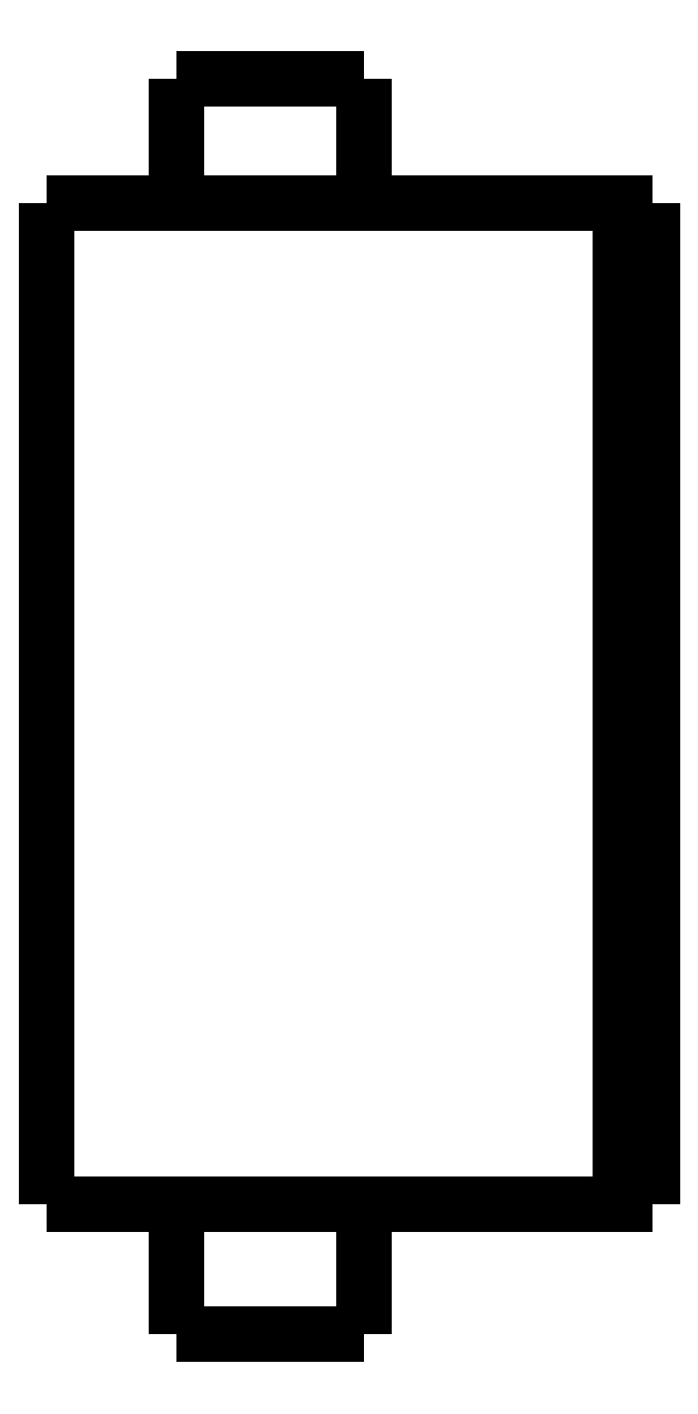
<metadata>
{"format":"dxf","ext":"dxf","renderer":"ezdxf+matplotlib","layout":"modelspace","background":"white","min_lineweight":24,"dpi":150}
</metadata>
<code>
0
SECTION
2
ENTITIES
0
LWPOLYLINE
8
0
90
51
70
0
10
0
20
35.5
10
0
20
34.87
10
0
20
34.24
10
0
20
33.62
10
0
20
32.99
10
0
20
32.36
10
0
20
31.73
10
0
20
31.1
10
0
20
30.48
10
0
20
29.85
10
0
20
29.22
10
0
20
28.59
10
0
20
27.96
10
0
20
27.34
10
0
20
26.71
10
0
20
26.08
10
0
20
25.45
10
0
20
24.82
10
0
20
24.2
10
0
20
23.57
10
0
20
22.94
10
0
20
22.31
10
0
20
21.68
10
0
20
21.06
10
0
20
20.43
10
0
20
19.8
10
0
20
19.17
10
0
20
18.54
10
0
20
17.92
10
0
20
17.29
10
0
20
16.66
10
0
20
16.03
10
0
20
15.4
10
0
20
14.78
10
0
20
14.15
10
0
20
13.52
10
0
20
12.89
10
0
20
12.26
10
0
20
11.64
10
0
20
11.01
10
0
20
10.38
10
0
20
9.752
10
0
20
9.124
10
0
20
8.496
10
0
20
7.868
10
0
20
7.24
10
0
20
6.612
10
0
20
5.984
10
0
20
5.356
10
0
20
4.728
10
0
20
4.1
0
LWPOLYLINE
8
0
90
51
70
0
10
4.05
20
4.1
10
4.05
20
4.018
10
4.05
20
3.936
10
4.05
20
3.854
10
4.05
20
3.772
10
4.05
20
3.69
10
4.05
20
3.608
10
4.05
20
3.526
10
4.05
20
3.444
10
4.05
20
3.362
10
4.05
20
3.28
10
4.05
20
3.198
10
4.05
20
3.116
10
4.05
20
3.034
10
4.05
20
2.952
10
4.05
20
2.87
10
4.05
20
2.788
10
4.05
20
2.706
10
4.05
20
2.624
10
4.05
20
2.542
10
4.05
20
2.46
10
4.05
20
2.378
10
4.05
20
2.296
10
4.05
20
2.214
10
4.05
20
2.132
10
4.05
20
2.05
10
4.05
20
1.968
10
4.05
20
1.886
10
4.05
20
1.804
10
4.05
20
1.722
10
4.05
20
1.64
10
4.05
20
1.558
10
4.05
20
1.476
10
4.05
20
1.394
10
4.05
20
1.312
10
4.05
20
1.23
10
4.05
20
1.148
10
4.05
20
1.066
10
4.05
20
0.984
10
4.05
20
0.902
10
4.05
20
0.82
10
4.05
20
0.738
10
4.05
20
0.656
10
4.05
20
0.574
10
4.05
20
0.492
10
4.05
20
0.41
10
4.05
20
0.328
10
4.05
20
0.246
10
4.05
20
0.164
10
4.05
20
0.082
10
4.05
20
0
0
LWPOLYLINE
8
0
90
51
70
0
10
9.95
20
4.1
10
9.95
20
4.018
10
9.95
20
3.936
10
9.95
20
3.854
10
9.95
20
3.772
10
9.95
20
3.69
10
9.95
20
3.608
10
9.95
20
3.526
10
9.95
20
3.444
10
9.95
20
3.362
10
9.95
20
3.28
10
9.95
20
3.198
10
9.95
20
3.116
10
9.95
20
3.034
10
9.95
20
2.952
10
9.95
20
2.87
10
9.95
20
2.788
10
9.95
20
2.706
10
9.95
20
2.624
10
9.95
20
2.542
10
9.95
20
2.46
10
9.95
20
2.378
10
9.95
20
2.296
10
9.95
20
2.214
10
9.95
20
2.132
10
9.95
20
2.05
10
9.95
20
1.968
10
9.95
20
1.886
10
9.95
20
1.804
10
9.95
20
1.722
10
9.95
20
1.64
10
9.95
20
1.558
10
9.95
20
1.476
10
9.95
20
1.394
10
9.95
20
1.312
10
9.95
20
1.23
10
9.95
20
1.148
10
9.95
20
1.066
10
9.95
20
0.984
10
9.95
20
0.902
10
9.95
20
0.82
10
9.95
20
0.738
10
9.95
20
0.656
10
9.95
20
0.574
10
9.95
20
0.492
10
9.95
20
0.41
10
9.95
20
0.328
10
9.95
20
0.246
10
9.95
20
0.164
10
9.95
20
0.082
10
9.95
20
0
0
LWPOLYLINE
8
0
90
51
70
0
10
4.05
20
39.4
10
4.05
20
39.32
10
4.05
20
39.24
10
4.05
20
39.17
10
4.05
20
39.09
10
4.05
20
39.01
10
4.05
20
38.93
10
4.05
20
38.85
10
4.05
20
38.78
10
4.05
20
38.7
10
4.05
20
38.62
10
4.05
20
38.54
10
4.05
20
38.46
10
4.05
20
38.39
10
4.05
20
38.31
10
4.05
20
38.23
10
4.05
20
38.15
10
4.05
20
38.07
10
4.05
20
38
10
4.05
20
37.92
10
4.05
20
37.84
10
4.05
20
37.76
10
4.05
20
37.68
10
4.05
20
37.61
10
4.05
20
37.53
10
4.05
20
37.45
10
4.05
20
37.37
10
4.05
20
37.29
10
4.05
20
37.22
10
4.05
20
37.14
10
4.05
20
37.06
10
4.05
20
36.98
10
4.05
20
36.9
10
4.05
20
36.83
10
4.05
20
36.75
10
4.05
20
36.67
10
4.05
20
36.59
10
4.05
20
36.51
10
4.05
20
36.44
10
4.05
20
36.36
10
4.05
20
36.28
10
4.05
20
36.2
10
4.05
20
36.12
10
4.05
20
36.05
10
4.05
20
35.97
10
4.05
20
35.89
10
4.05
20
35.81
10
4.05
20
35.73
10
4.05
20
35.66
10
4.05
20
35.58
10
4.05
20
35.5
0
LWPOLYLINE
8
0
90
51
70
0
10
9.95
20
39.4
10
9.95
20
39.32
10
9.95
20
39.24
10
9.95
20
39.17
10
9.95
20
39.09
10
9.95
20
39.01
10
9.95
20
38.93
10
9.95
20
38.85
10
9.95
20
38.78
10
9.95
20
38.7
10
9.95
20
38.62
10
9.95
20
38.54
10
9.95
20
38.46
10
9.95
20
38.39
10
9.95
20
38.31
10
9.95
20
38.23
10
9.95
20
38.15
10
9.95
20
38.07
10
9.95
20
38
10
9.95
20
37.92
10
9.95
20
37.84
10
9.95
20
37.76
10
9.95
20
37.68
10
9.95
20
37.61
10
9.95
20
37.53
10
9.95
20
37.45
10
9.95
20
37.37
10
9.95
20
37.29
10
9.95
20
37.22
10
9.95
20
37.14
10
9.95
20
37.06
10
9.95
20
36.98
10
9.95
20
36.9
10
9.95
20
36.83
10
9.95
20
36.75
10
9.95
20
36.67
10
9.95
20
36.59
10
9.95
20
36.51
10
9.95
20
36.44
10
9.95
20
36.36
10
9.95
20
36.28
10
9.95
20
36.2
10
9.95
20
36.12
10
9.95
20
36.05
10
9.95
20
35.97
10
9.95
20
35.89
10
9.95
20
35.81
10
9.95
20
35.73
10
9.95
20
35.66
10
9.95
20
35.58
10
9.95
20
35.5
0
LWPOLYLINE
8
0
90
51
70
0
10
0
20
35.5
10
0.03748
20
35.5
10
0.07495
20
35.5
10
0.1124
20
35.5
10
0.1814
20
35.5
10
0.2924
20
35.5
10
0.4034
20
35.5
10
0.5144
20
35.5
10
0.6848
20
35.5
10
0.8651
20
35.5
10
1.045
20
35.5
10
1.243
20
35.5
10
1.486
20
35.5
10
1.729
20
35.5
10
1.971
20
35.5
10
2.252
20
35.5
10
2.548
20
35.5
10
2.844
20
35.5
10
3.145
20
35.5
10
3.483
20
35.5
10
3.82
20
35.5
10
4.158
20
35.5
10
4.512
20
35.5
10
4.878
20
35.5
10
5.245
20
35.5
10
5.611
20
35.5
10
5.993
20
35.5
10
6.374
20
35.5
10
6.755
20
35.5
10
7.137
20
35.5
10
7.518
20
35.5
10
7.9
20
35.5
10
8.281
20
35.5
10
8.651
20
35.5
10
9.018
20
35.5
10
9.385
20
35.5
10
9.745
20
35.5
10
10.08
20
35.5
10
10.42
20
35.5
10
10.76
20
35.5
10
11.07
20
35.5
10
11.37
20
35.5
10
11.67
20
35.5
10
11.96
20
35.5
10
12.2
20
35.5
10
12.45
20
35.5
10
12.69
20
35.5
10
12.9
20
35.5
10
13.08
20
35.5
10
13.27
20
35.5
10
13.45
20
35.5
0
LWPOLYLINE
8
0
90
51
70
0
10
0
20
4.1
10
0.03748
20
4.1
10
0.07495
20
4.1
10
0.1124
20
4.1
10
0.1814
20
4.1
10
0.2924
20
4.1
10
0.4034
20
4.1
10
0.5144
20
4.1
10
0.6848
20
4.1
10
0.8651
20
4.1
10
1.045
20
4.1
10
1.243
20
4.1
10
1.486
20
4.1
10
1.729
20
4.1
10
1.971
20
4.1
10
2.252
20
4.1
10
2.548
20
4.1
10
2.844
20
4.1
10
3.145
20
4.1
10
3.483
20
4.1
10
3.82
20
4.1
10
4.158
20
4.1
10
4.512
20
4.1
10
4.878
20
4.1
10
5.245
20
4.1
10
5.611
20
4.1
10
5.993
20
4.1
10
6.374
20
4.1
10
6.755
20
4.1
10
7.137
20
4.1
10
7.518
20
4.1
10
7.9
20
4.1
10
8.281
20
4.1
10
8.651
20
4.1
10
9.018
20
4.1
10
9.385
20
4.1
10
9.745
20
4.1
10
10.08
20
4.1
10
10.42
20
4.1
10
10.76
20
4.1
10
11.07
20
4.1
10
11.37
20
4.1
10
11.67
20
4.1
10
11.96
20
4.1
10
12.2
20
4.1
10
12.45
20
4.1
10
12.69
20
4.1
10
12.9
20
4.1
10
13.08
20
4.1
10
13.27
20
4.1
10
13.45
20
4.1
0
LWPOLYLINE
8
0
90
51
70
0
10
19
20
35.5
10
19
20
34.87
10
19
20
34.24
10
19
20
33.62
10
19
20
32.99
10
19
20
32.36
10
19
20
31.73
10
19
20
31.1
10
19
20
30.48
10
19
20
29.85
10
19
20
29.22
10
19
20
28.59
10
19
20
27.96
10
19
20
27.34
10
19
20
26.71
10
19
20
26.08
10
19
20
25.45
10
19
20
24.82
10
19
20
24.2
10
19
20
23.57
10
19
20
22.94
10
19
20
22.31
10
19
20
21.68
10
19
20
21.06
10
19
20
20.43
10
19
20
19.8
10
19
20
19.17
10
19
20
18.54
10
19
20
17.92
10
19
20
17.29
10
19
20
16.66
10
19
20
16.03
10
19
20
15.4
10
19
20
14.78
10
19
20
14.15
10
19
20
13.52
10
19
20
12.89
10
19
20
12.26
10
19
20
11.64
10
19
20
11.01
10
19
20
10.38
10
19
20
9.752
10
19
20
9.124
10
19
20
8.496
10
19
20
7.868
10
19
20
7.24
10
19
20
6.612
10
19
20
5.984
10
19
20
5.356
10
19
20
4.728
10
19
20
4.1
0
LWPOLYLINE
8
0
90
51
70
0
10
15.29
20
4.1
10
15.35
20
4.1
10
15.4
20
4.1
10
15.45
20
4.1
10
15.51
20
4.1
10
15.56
20
4.1
10
15.62
20
4.1
10
15.67
20
4.1
10
15.72
20
4.1
10
15.78
20
4.1
10
15.83
20
4.1
10
15.89
20
4.1
10
15.94
20
4.1
10
16
20
4.1
10
16.05
20
4.1
10
16.1
20
4.1
10
16.16
20
4.1
10
16.21
20
4.1
10
16.27
20
4.1
10
16.32
20
4.1
10
16.37
20
4.1
10
16.43
20
4.1
10
16.48
20
4.1
10
16.54
20
4.1
10
16.59
20
4.1
10
16.65
20
4.1
10
16.7
20
4.1
10
16.75
20
4.1
10
16.81
20
4.1
10
16.86
20
4.1
10
16.92
20
4.1
10
16.97
20
4.1
10
17.02
20
4.1
10
17.08
20
4.1
10
17.13
20
4.1
10
17.19
20
4.1
10
17.24
20
4.1
10
17.3
20
4.1
10
17.35
20
4.1
10
17.4
20
4.1
10
17.46
20
4.1
10
17.51
20
4.1
10
17.57
20
4.1
10
17.62
20
4.1
10
17.67
20
4.1
10
17.73
20
4.1
10
17.78
20
4.1
10
17.84
20
4.1
10
17.89
20
4.1
10
17.95
20
4.1
10
18
20
4.1
0
LWPOLYLINE
8
0
90
51
70
0
10
18
20
4.1
10
18
20
4.728
10
18
20
5.356
10
18
20
5.984
10
18
20
6.612
10
18
20
7.24
10
18
20
7.868
10
18
20
8.496
10
18
20
9.124
10
18
20
9.752
10
18
20
10.38
10
18
20
11.01
10
18
20
11.64
10
18
20
12.26
10
18
20
12.89
10
18
20
13.52
10
18
20
14.15
10
18
20
14.78
10
18
20
15.4
10
18
20
16.03
10
18
20
16.66
10
18
20
17.29
10
18
20
17.92
10
18
20
18.54
10
18
20
19.17
10
18
20
19.8
10
18
20
20.43
10
18
20
21.06
10
18
20
21.68
10
18
20
22.31
10
18
20
22.94
10
18
20
23.57
10
18
20
24.2
10
18
20
24.82
10
18
20
25.45
10
18
20
26.08
10
18
20
26.71
10
18
20
27.34
10
18
20
27.96
10
18
20
28.59
10
18
20
29.22
10
18
20
29.85
10
18
20
30.48
10
18
20
31.1
10
18
20
31.73
10
18
20
32.36
10
18
20
32.99
10
18
20
33.62
10
18
20
34.24
10
18
20
34.87
10
18
20
35.5
0
LWPOLYLINE
8
0
90
51
70
0
10
15.29
20
35.5
10
15.35
20
35.5
10
15.4
20
35.5
10
15.45
20
35.5
10
15.51
20
35.5
10
15.56
20
35.5
10
15.62
20
35.5
10
15.67
20
35.5
10
15.72
20
35.5
10
15.78
20
35.5
10
15.83
20
35.5
10
15.89
20
35.5
10
15.94
20
35.5
10
16
20
35.5
10
16.05
20
35.5
10
16.1
20
35.5
10
16.16
20
35.5
10
16.21
20
35.5
10
16.27
20
35.5
10
16.32
20
35.5
10
16.37
20
35.5
10
16.43
20
35.5
10
16.48
20
35.5
10
16.54
20
35.5
10
16.59
20
35.5
10
16.65
20
35.5
10
16.7
20
35.5
10
16.75
20
35.5
10
16.81
20
35.5
10
16.86
20
35.5
10
16.92
20
35.5
10
16.97
20
35.5
10
17.02
20
35.5
10
17.08
20
35.5
10
17.13
20
35.5
10
17.19
20
35.5
10
17.24
20
35.5
10
17.3
20
35.5
10
17.35
20
35.5
10
17.4
20
35.5
10
17.46
20
35.5
10
17.51
20
35.5
10
17.57
20
35.5
10
17.62
20
35.5
10
17.67
20
35.5
10
17.73
20
35.5
10
17.78
20
35.5
10
17.84
20
35.5
10
17.89
20
35.5
10
17.95
20
35.5
10
18
20
35.5
0
LWPOLYLINE
8
0
90
51
70
0
10
13.45
20
35.5
10
13.47
20
35.5
10
13.49
20
35.5
10
13.51
20
35.5
10
13.53
20
35.5
10
13.55
20
35.5
10
13.58
20
35.5
10
13.6
20
35.5
10
13.63
20
35.5
10
13.65
20
35.5
10
13.68
20
35.5
10
13.71
20
35.5
10
13.74
20
35.5
10
13.77
20
35.5
10
13.8
20
35.5
10
13.83
20
35.5
10
13.86
20
35.5
10
13.9
20
35.5
10
13.93
20
35.5
10
13.96
20
35.5
10
14
20
35.5
10
14.04
20
35.5
10
14.07
20
35.5
10
14.11
20
35.5
10
14.15
20
35.5
10
14.19
20
35.5
10
14.23
20
35.5
10
14.27
20
35.5
10
14.31
20
35.5
10
14.35
20
35.5
10
14.39
20
35.5
10
14.43
20
35.5
10
14.47
20
35.5
10
14.52
20
35.5
10
14.56
20
35.5
10
14.6
20
35.5
10
14.65
20
35.5
10
14.69
20
35.5
10
14.74
20
35.5
10
14.78
20
35.5
10
14.83
20
35.5
10
14.87
20
35.5
10
14.92
20
35.5
10
14.97
20
35.5
10
15.01
20
35.5
10
15.06
20
35.5
10
15.1
20
35.5
10
15.15
20
35.5
10
15.2
20
35.5
10
15.24
20
35.5
10
15.29
20
35.5
0
LWPOLYLINE
8
0
90
51
70
0
10
18
20
35.5
10
18.02
20
35.5
10
18.04
20
35.5
10
18.06
20
35.5
10
18.08
20
35.5
10
18.1
20
35.5
10
18.12
20
35.5
10
18.14
20
35.5
10
18.16
20
35.5
10
18.18
20
35.5
10
18.2
20
35.5
10
18.22
20
35.5
10
18.24
20
35.5
10
18.26
20
35.5
10
18.28
20
35.5
10
18.3
20
35.5
10
18.32
20
35.5
10
18.34
20
35.5
10
18.36
20
35.5
10
18.38
20
35.5
10
18.4
20
35.5
10
18.42
20
35.5
10
18.44
20
35.5
10
18.46
20
35.5
10
18.48
20
35.5
10
18.5
20
35.5
10
18.52
20
35.5
10
18.54
20
35.5
10
18.56
20
35.5
10
18.58
20
35.5
10
18.6
20
35.5
10
18.62
20
35.5
10
18.64
20
35.5
10
18.66
20
35.5
10
18.68
20
35.5
10
18.7
20
35.5
10
18.72
20
35.5
10
18.74
20
35.5
10
18.76
20
35.5
10
18.78
20
35.5
10
18.8
20
35.5
10
18.82
20
35.5
10
18.84
20
35.5
10
18.86
20
35.5
10
18.88
20
35.5
10
18.9
20
35.5
10
18.92
20
35.5
10
18.94
20
35.5
10
18.96
20
35.5
10
18.98
20
35.5
10
19
20
35.5
0
LWPOLYLINE
8
0
90
51
70
0
10
19
20
4.1
10
18.98
20
4.1
10
18.96
20
4.1
10
18.94
20
4.1
10
18.92
20
4.1
10
18.9
20
4.1
10
18.88
20
4.1
10
18.86
20
4.1
10
18.84
20
4.1
10
18.82
20
4.1
10
18.8
20
4.1
10
18.78
20
4.1
10
18.76
20
4.1
10
18.74
20
4.1
10
18.72
20
4.1
10
18.7
20
4.1
10
18.68
20
4.1
10
18.66
20
4.1
10
18.64
20
4.1
10
18.62
20
4.1
10
18.6
20
4.1
10
18.58
20
4.1
10
18.56
20
4.1
10
18.54
20
4.1
10
18.52
20
4.1
10
18.5
20
4.1
10
18.48
20
4.1
10
18.46
20
4.1
10
18.44
20
4.1
10
18.42
20
4.1
10
18.4
20
4.1
10
18.38
20
4.1
10
18.36
20
4.1
10
18.34
20
4.1
10
18.32
20
4.1
10
18.3
20
4.1
10
18.28
20
4.1
10
18.26
20
4.1
10
18.24
20
4.1
10
18.22
20
4.1
10
18.2
20
4.1
10
18.18
20
4.1
10
18.16
20
4.1
10
18.14
20
4.1
10
18.12
20
4.1
10
18.1
20
4.1
10
18.08
20
4.1
10
18.06
20
4.1
10
18.04
20
4.1
10
18.02
20
4.1
10
18
20
4.1
0
LWPOLYLINE
8
0
90
51
70
0
10
15.29
20
4.1
10
15.24
20
4.1
10
15.2
20
4.1
10
15.15
20
4.1
10
15.1
20
4.1
10
15.06
20
4.1
10
15.01
20
4.1
10
14.97
20
4.1
10
14.92
20
4.1
10
14.87
20
4.1
10
14.83
20
4.1
10
14.78
20
4.1
10
14.74
20
4.1
10
14.69
20
4.1
10
14.65
20
4.1
10
14.6
20
4.1
10
14.56
20
4.1
10
14.52
20
4.1
10
14.47
20
4.1
10
14.43
20
4.1
10
14.39
20
4.1
10
14.35
20
4.1
10
14.31
20
4.1
10
14.27
20
4.1
10
14.23
20
4.1
10
14.19
20
4.1
10
14.15
20
4.1
10
14.11
20
4.1
10
14.07
20
4.1
10
14.04
20
4.1
10
14
20
4.1
10
13.96
20
4.1
10
13.93
20
4.1
10
13.9
20
4.1
10
13.86
20
4.1
10
13.83
20
4.1
10
13.8
20
4.1
10
13.77
20
4.1
10
13.74
20
4.1
10
13.71
20
4.1
10
13.68
20
4.1
10
13.65
20
4.1
10
13.63
20
4.1
10
13.6
20
4.1
10
13.58
20
4.1
10
13.55
20
4.1
10
13.53
20
4.1
10
13.51
20
4.1
10
13.49
20
4.1
10
13.47
20
4.1
10
13.45
20
4.1
0
LWPOLYLINE
8
0
90
51
70
0
10
9.95
20
0
10
9.929
20
0
10
9.909
20
0
10
9.888
20
0
10
9.85
20
0
10
9.789
20
0
10
9.728
20
0
10
9.667
20
0
10
9.574
20
0
10
9.475
20
0
10
9.377
20
0
10
9.269
20
0
10
9.138
20
0
10
9.007
20
0
10
8.877
20
0
10
8.727
20
0
10
8.571
20
0
10
8.414
20
0
10
8.255
20
0
10
8.08
20
0
10
7.906
20
0
10
7.731
20
0
10
7.551
20
0
10
7.368
20
0
10
7.184
20
0
10
7
20
0
10
6.816
20
0
10
6.632
20
0
10
6.449
20
0
10
6.269
20
0
10
6.094
20
0
10
5.92
20
0
10
5.745
20
0
10
5.586
20
0
10
5.429
20
0
10
5.273
20
0
10
5.123
20
0
10
4.993
20
0
10
4.862
20
0
10
4.731
20
0
10
4.623
20
0
10
4.525
20
0
10
4.426
20
0
10
4.333
20
0
10
4.272
20
0
10
4.211
20
0
10
4.15
20
0
10
4.112
20
0
10
4.091
20
0
10
4.071
20
0
10
4.05
20
0
0
LWPOLYLINE
8
0
90
51
70
0
10
9.95
20
39.4
10
9.929
20
39.4
10
9.909
20
39.4
10
9.888
20
39.4
10
9.85
20
39.4
10
9.789
20
39.4
10
9.728
20
39.4
10
9.667
20
39.4
10
9.574
20
39.4
10
9.475
20
39.4
10
9.377
20
39.4
10
9.269
20
39.4
10
9.138
20
39.4
10
9.007
20
39.4
10
8.877
20
39.4
10
8.727
20
39.4
10
8.571
20
39.4
10
8.414
20
39.4
10
8.255
20
39.4
10
8.08
20
39.4
10
7.906
20
39.4
10
7.731
20
39.4
10
7.551
20
39.4
10
7.368
20
39.4
10
7.184
20
39.4
10
7
20
39.4
10
6.816
20
39.4
10
6.632
20
39.4
10
6.449
20
39.4
10
6.269
20
39.4
10
6.094
20
39.4
10
5.92
20
39.4
10
5.745
20
39.4
10
5.586
20
39.4
10
5.429
20
39.4
10
5.273
20
39.4
10
5.123
20
39.4
10
4.993
20
39.4
10
4.862
20
39.4
10
4.731
20
39.4
10
4.623
20
39.4
10
4.525
20
39.4
10
4.426
20
39.4
10
4.333
20
39.4
10
4.272
20
39.4
10
4.211
20
39.4
10
4.15
20
39.4
10
4.112
20
39.4
10
4.091
20
39.4
10
4.071
20
39.4
10
4.05
20
39.4
0
ENDSEC
0
EOF

</code>
